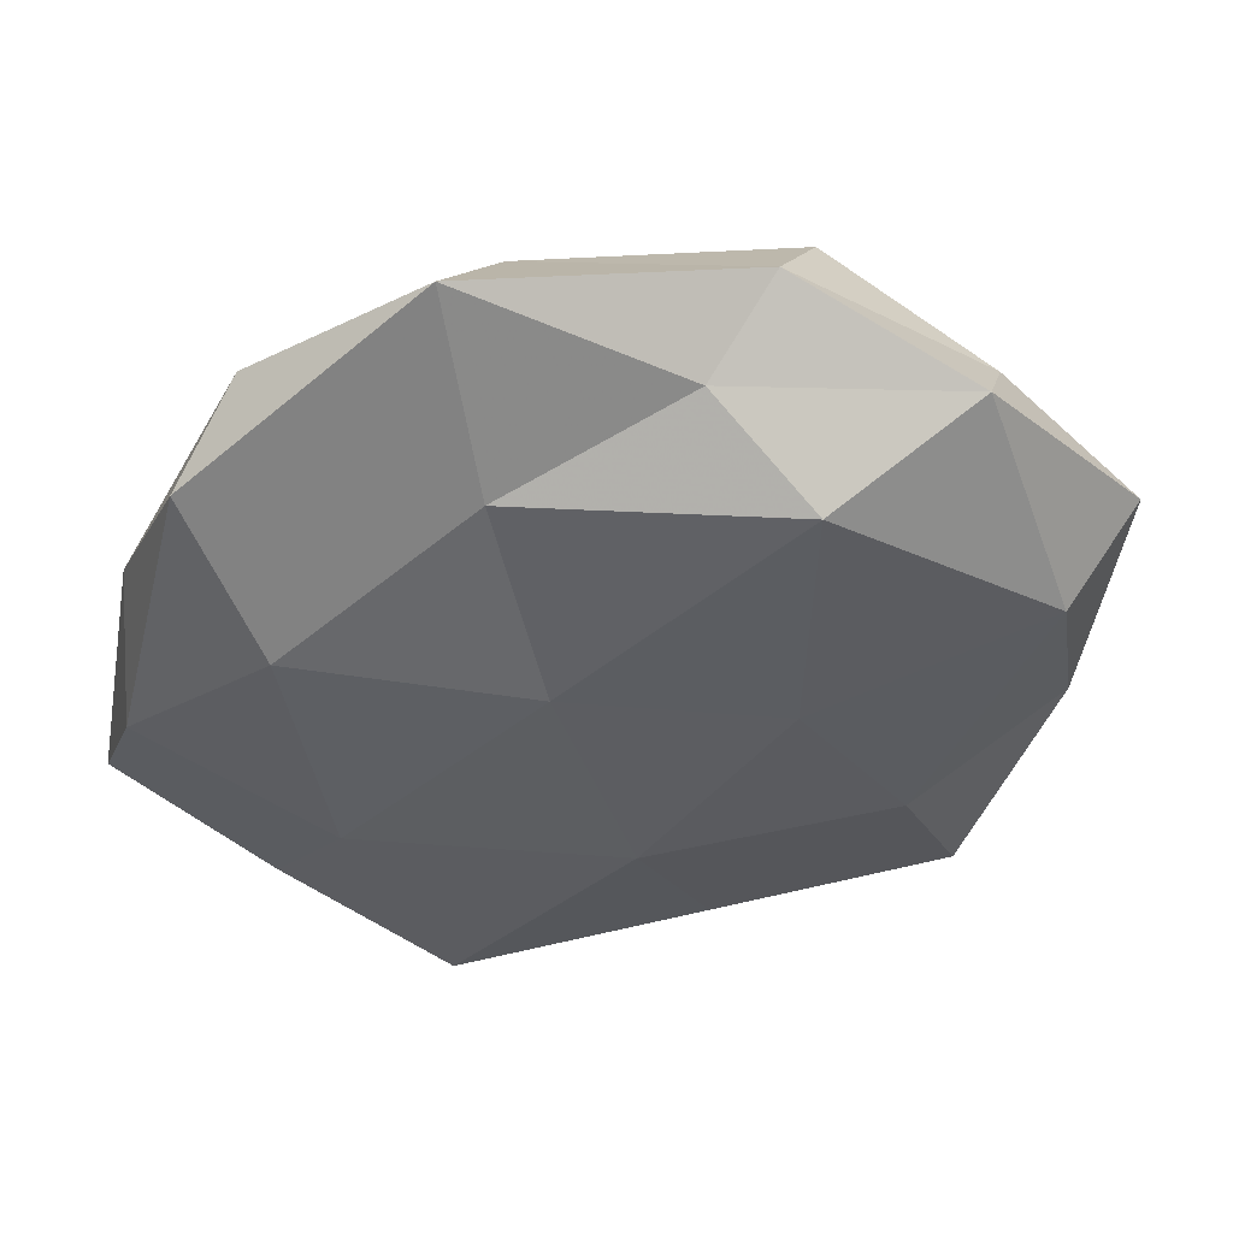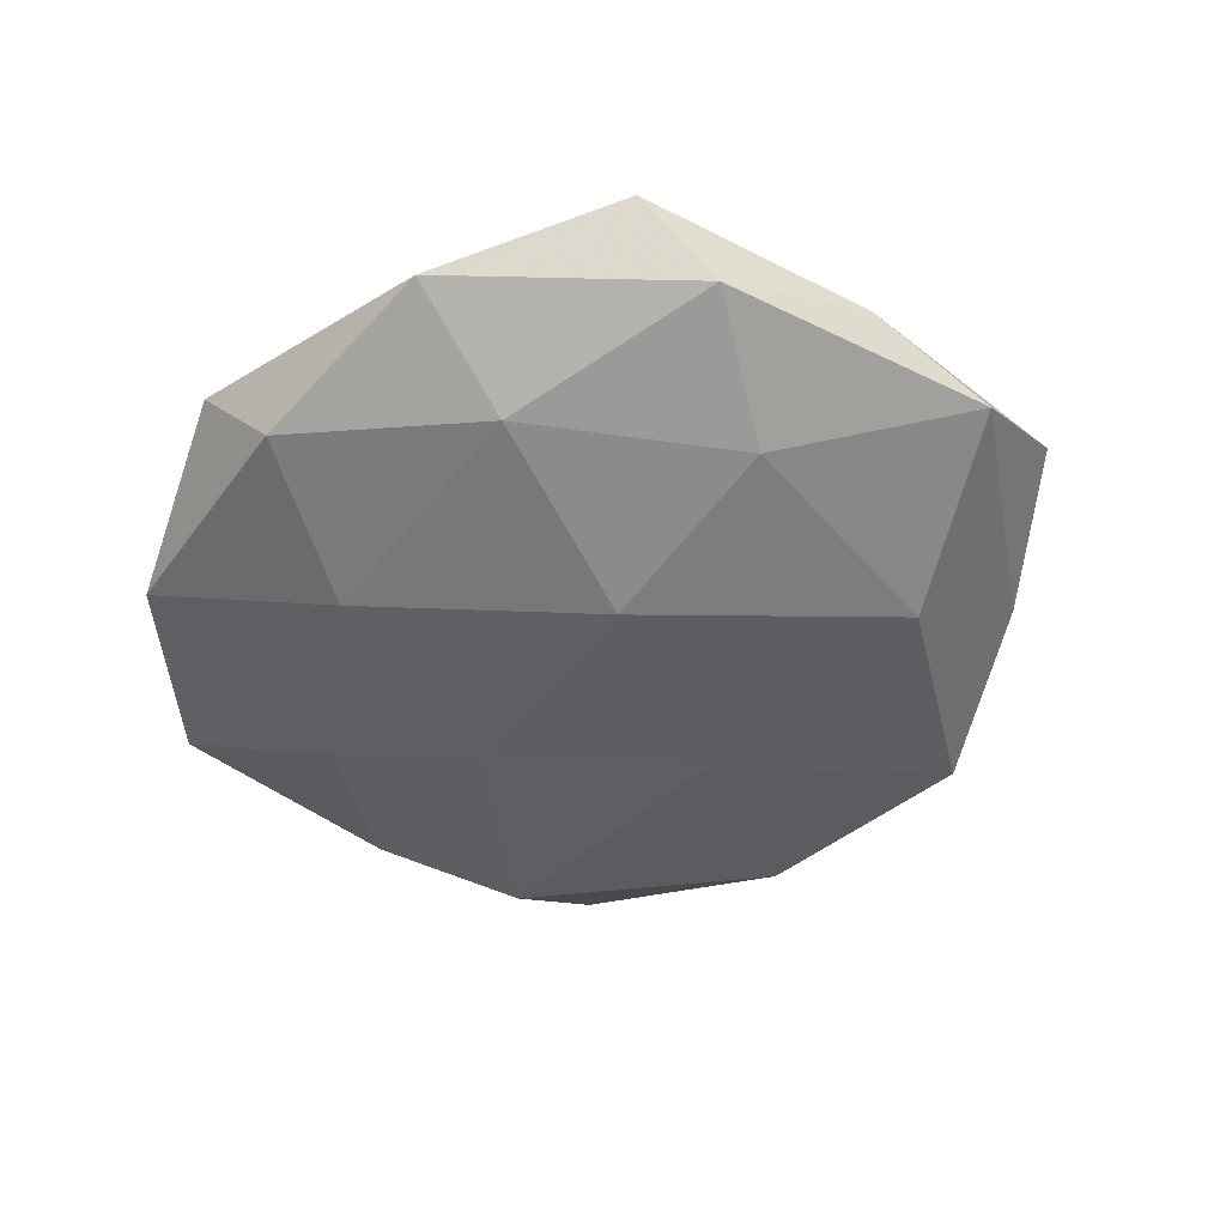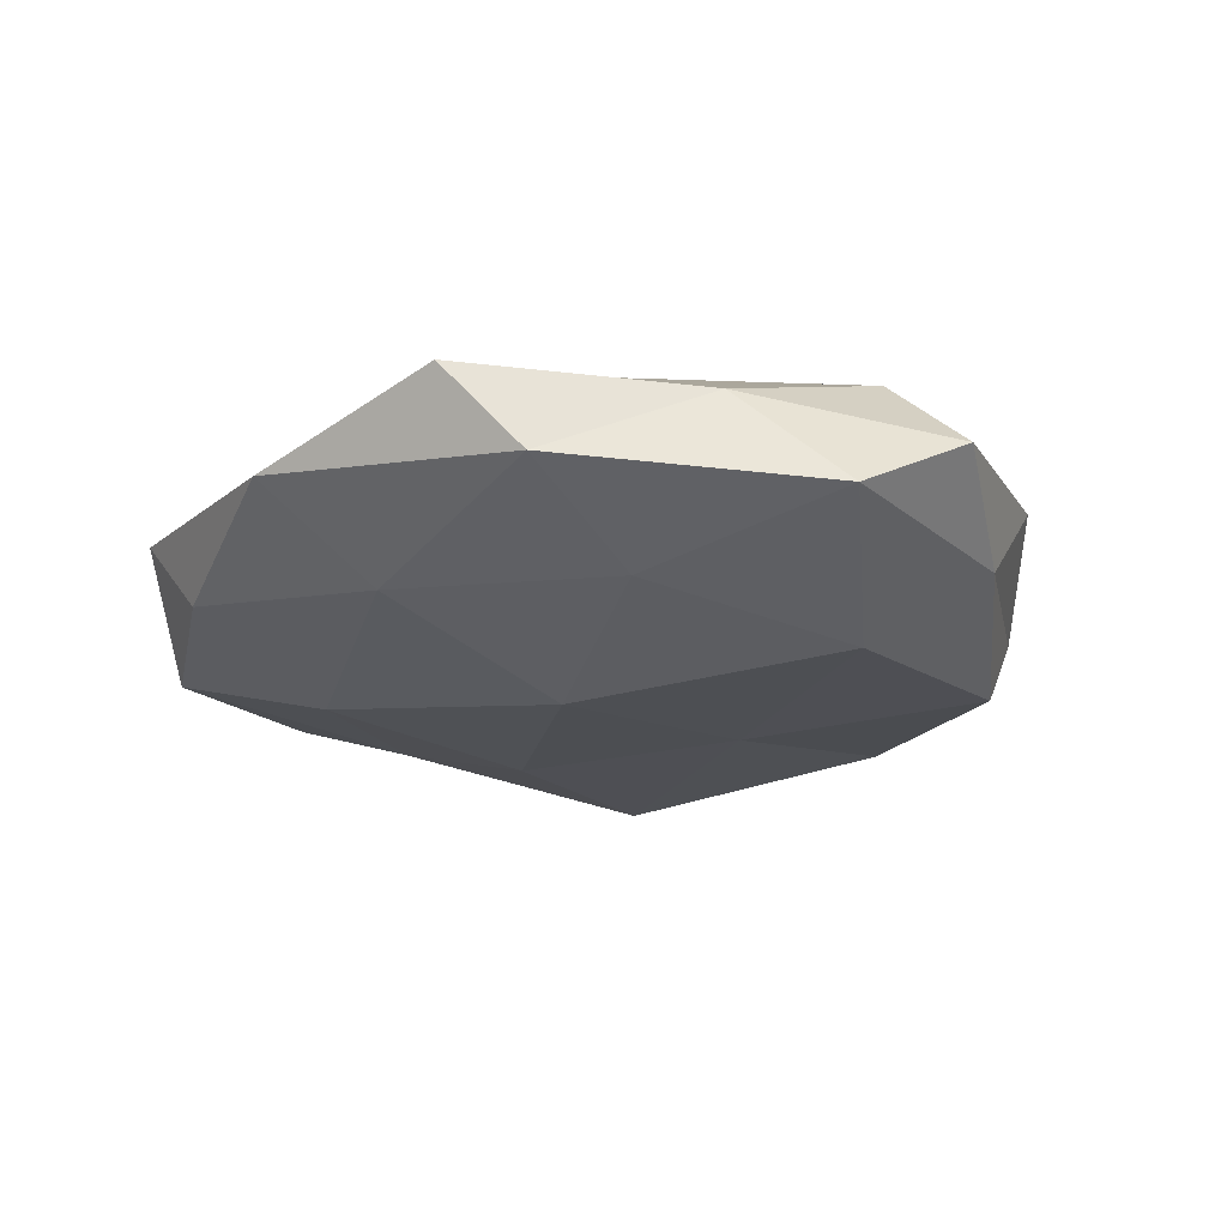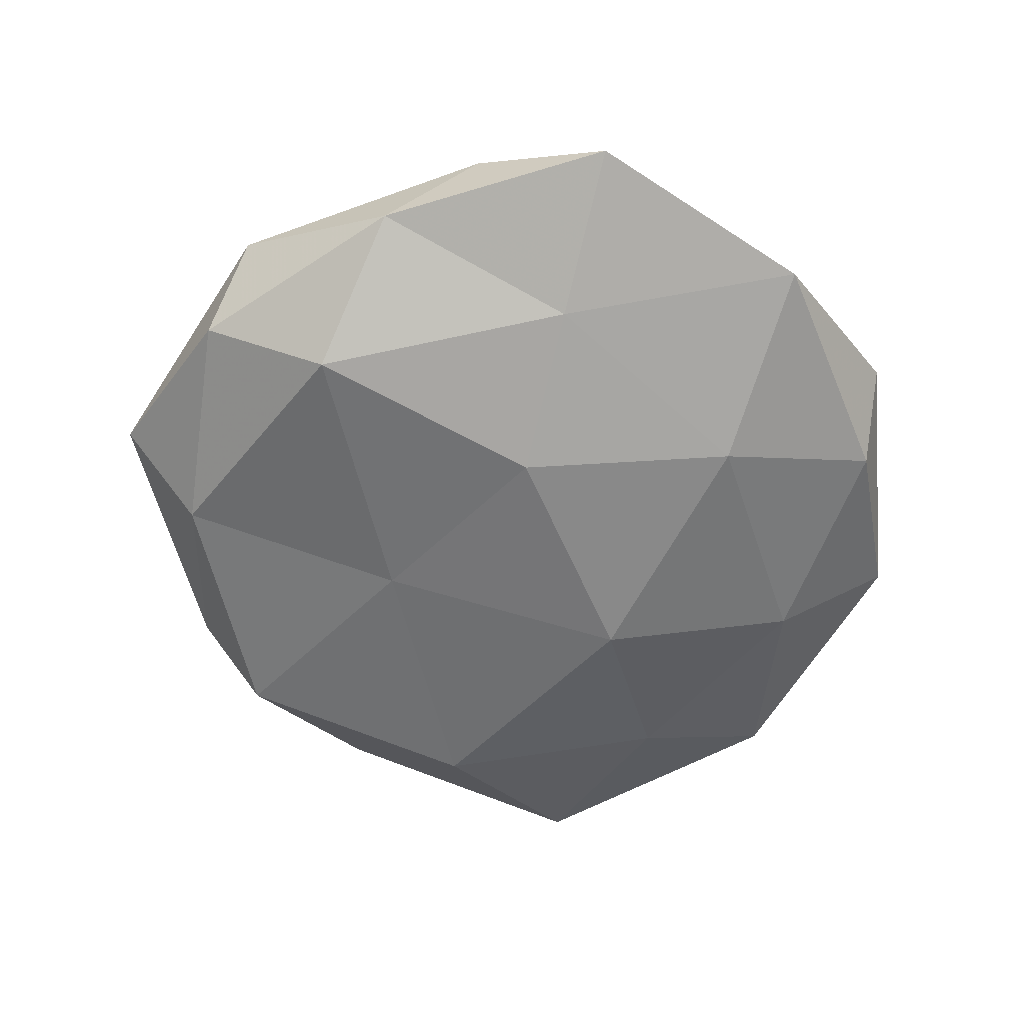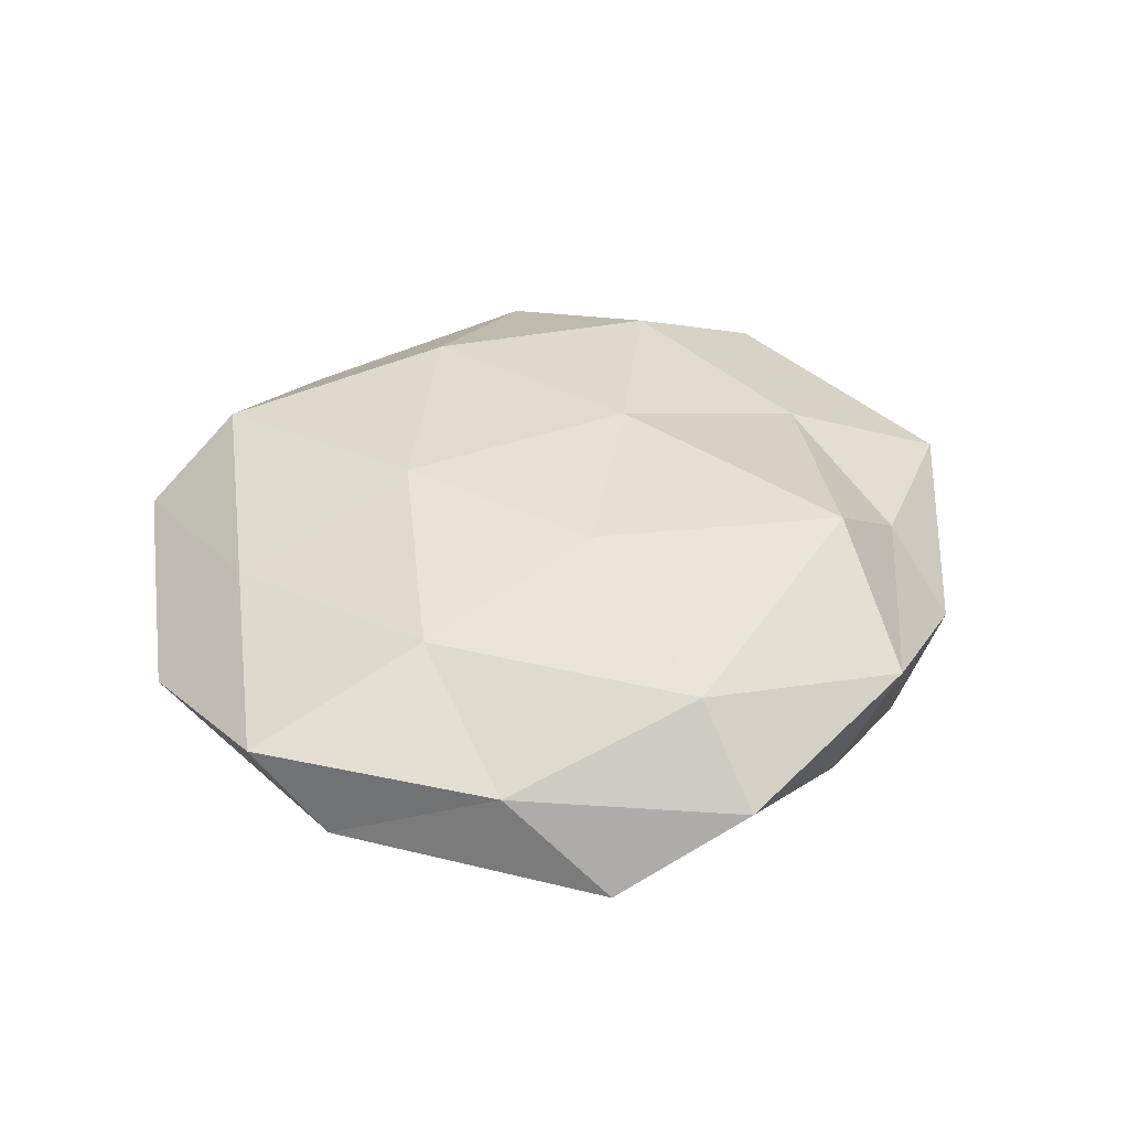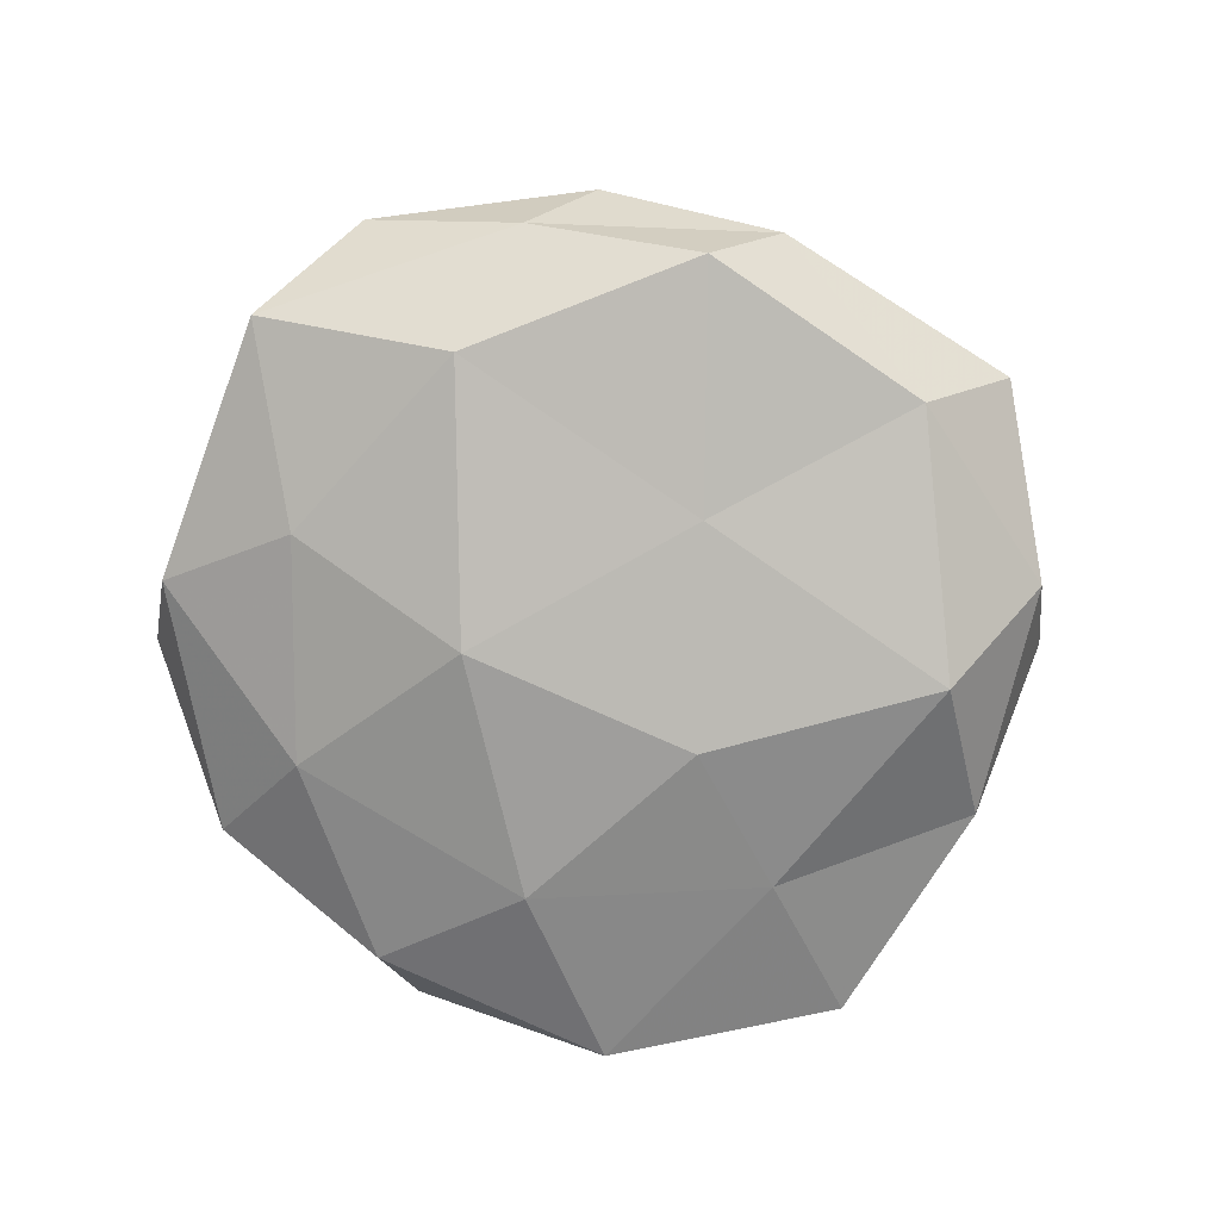
<metadata>
{"format":"obj","ext":"obj","renderer":"f3d","projection":"perspective","resolution":1024,"background":"white","views":[{"elev":50.4,"azim":-7.8,"up":"+Y"},{"elev":-44.9,"azim":40.0,"up":"+Z"},{"elev":-21.5,"azim":61.4,"up":"+Z"},{"elev":-56.9,"azim":-84.3,"up":"+Z"},{"elev":38.2,"azim":82.7,"up":"+Z"},{"elev":-79.0,"azim":137.6,"up":"+Z"}]}
</metadata>
<code>
v 0.02144 0.04221 -0.01238
v 0.0005582 0.01872 -0.01509
v -0.02136 -0.042 0.0132
v 0.04475 0.0117 0.01332
v -0.05176 0.01337 -0.004153
v 0.03581 0.0137 -0.01531
v 0.03565 0.03858 0.006406
v -0.0005062 -0.01938 0.01663
v 0.009201 -0.04193 0.009572
v -0.0534 0.0006666 0.006588
v 0.04353 -0.03303 -0.004311
v -0.03553 0.02362 -0.01466
v -0.01533 -0.03061 -0.01443
v 0.03985 0.02977 -0.004469
v 0.007087 0.0441 0.007066
v -0.03719 0.01713 0.01366
v 0.01625 -0.03772 -0.01126
v 0.03034 -0.01993 0.01325
v 0.03919 -0.04184 0.006008
v -0.01768 0.05614 0.001939
v -0.03841 -0.04143 -0.006059
v -0.01797 -0.002513 -0.01715
v 0.01689 -0.05322 -0.001042
v 0.01558 0.05015 -0.001851
v 0.05677 -0.0004926 -0.006144
v -0.008111 -0.05075 -0.00728
v -0.03725 0.04006 -0.004918
v 0.01147 -0.01203 -0.01891
v -0.0575 -0.01708 -0.002512
v -0.0402 -0.02987 0.005345
v -0.01013 0.04675 -0.009753
v -0.01669 -0.05376 0.002848
v -0.04482 0.03427 0.005283
v -0.03241 -0.01223 0.01467
v -0.01479 0.0347 0.01109
v -0.03776 -0.009694 -0.0105
v 0.01649 0.002495 0.01645
v 0.05003 -0.0127 0.004818
v 0.01719 0.03439 0.01697
v 0.03571 -0.0162 -0.01228
v 0.0546 0.0164 0.003185
v -0.009641 0.01037 0.01677
f 1 6 2
f 9 8 3
f 14 6 1
f 18 8 9
f 19 18 9
f 22 12 2
f 11 23 17
f 9 23 19
f 11 19 23
f 14 1 24
f 14 24 7
f 7 24 15
f 15 24 20
f 25 6 14
f 26 13 17
f 21 13 26
f 17 23 26
f 5 27 12
f 6 28 2
f 13 28 17
f 2 28 22
f 13 22 28
f 29 10 5
f 29 30 10
f 29 21 30
f 2 31 1
f 12 31 2
f 24 1 31
f 24 31 20
f 12 27 31
f 20 31 27
f 3 32 9
f 32 23 9
f 21 26 32
f 32 26 23
f 30 32 3
f 21 32 30
f 10 33 5
f 10 16 33
f 5 33 27
f 27 33 20
f 34 3 8
f 10 34 16
f 30 3 34
f 30 34 10
f 20 35 15
f 33 16 35
f 33 35 20
f 5 12 36
f 36 13 21
f 36 12 22
f 36 22 13
f 29 5 36
f 29 36 21
f 4 37 18
f 18 37 8
f 4 18 38
f 38 19 11
f 38 18 19
f 38 11 25
f 7 39 4
f 7 15 39
f 39 15 35
f 4 39 37
f 40 11 17
f 25 40 6
f 25 11 40
f 6 40 28
f 17 28 40
f 41 7 4
f 41 14 7
f 41 25 14
f 41 4 38
f 41 38 25
f 34 8 42
f 16 34 42
f 42 35 16
f 42 8 37
f 39 35 42
f 37 39 42

</code>
